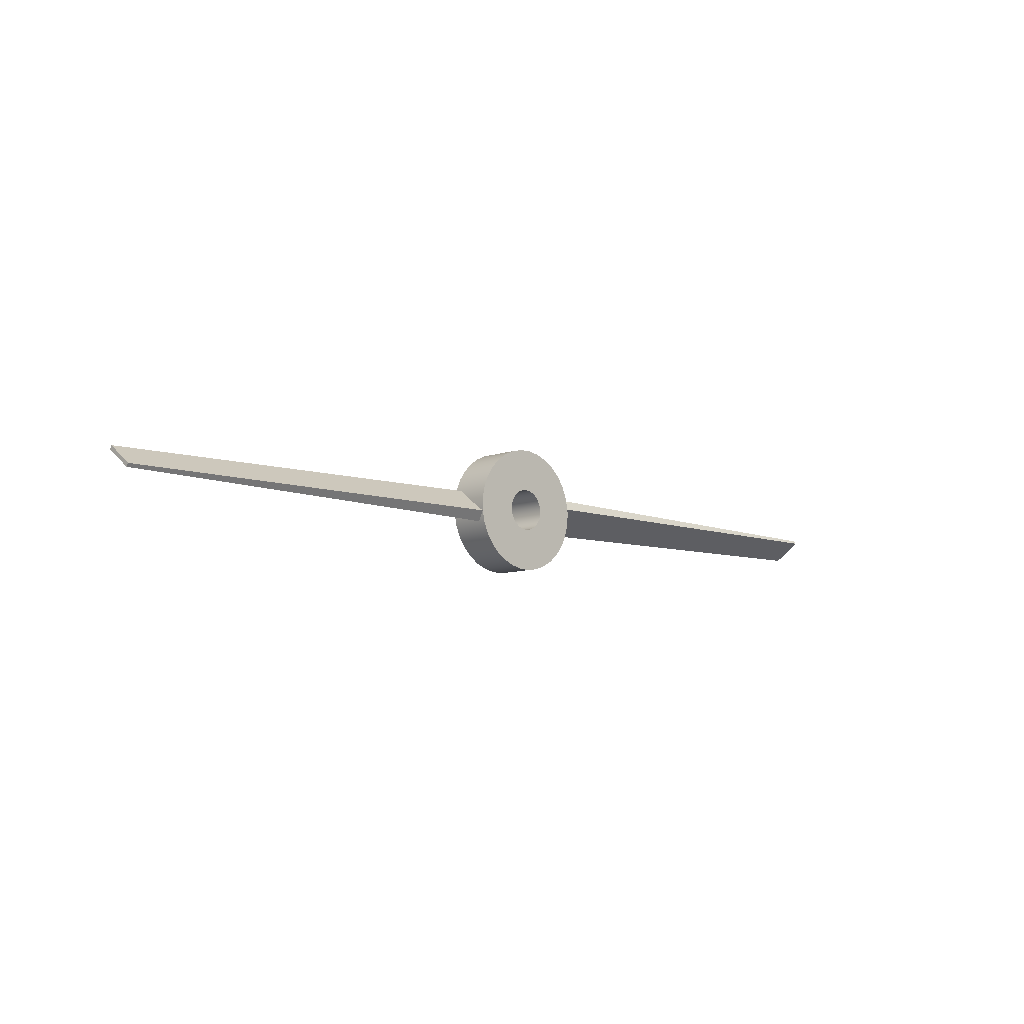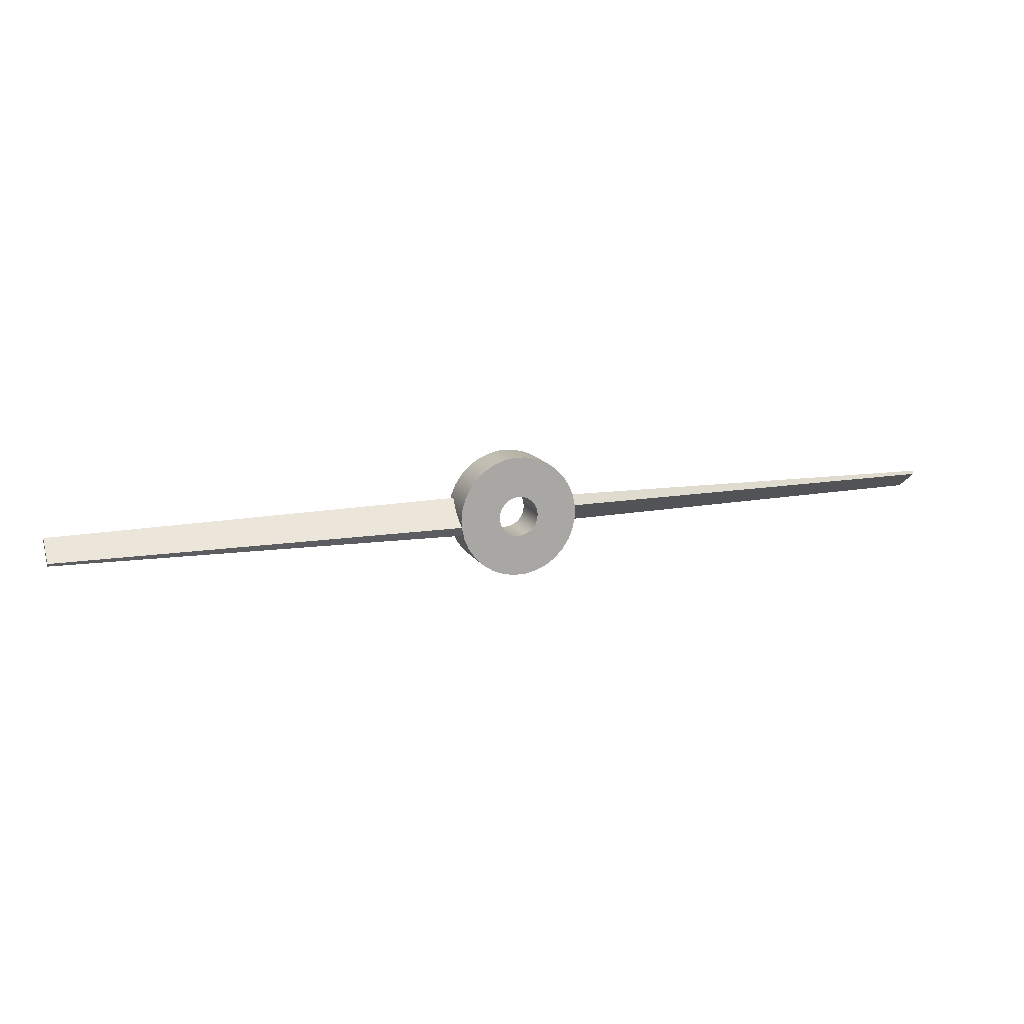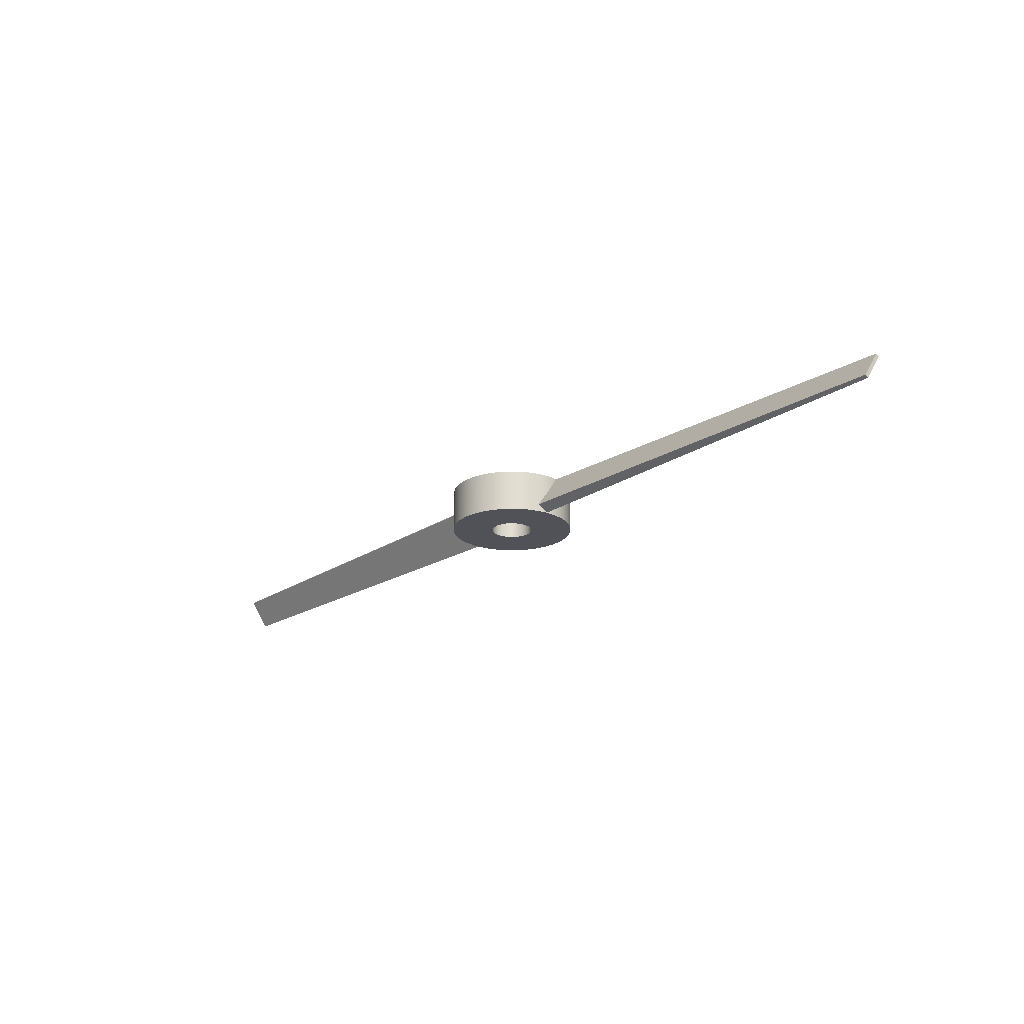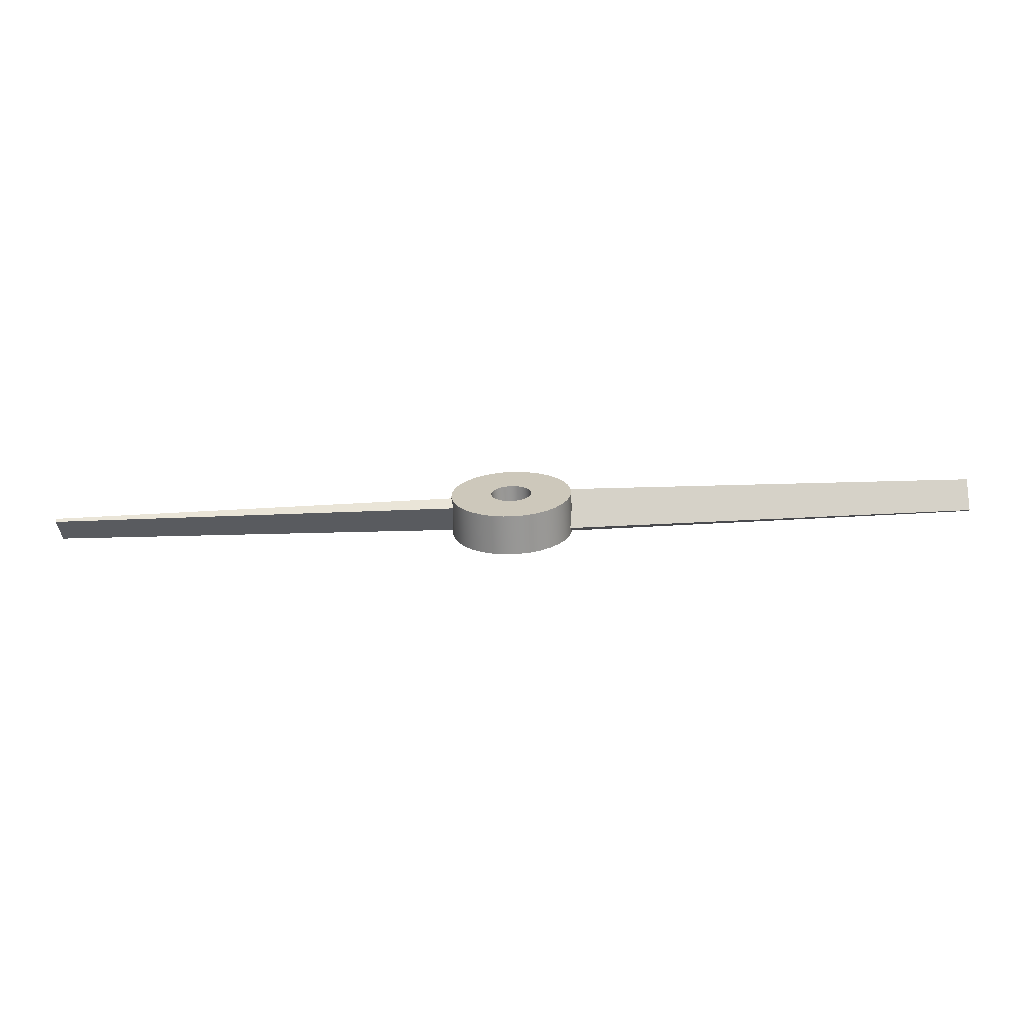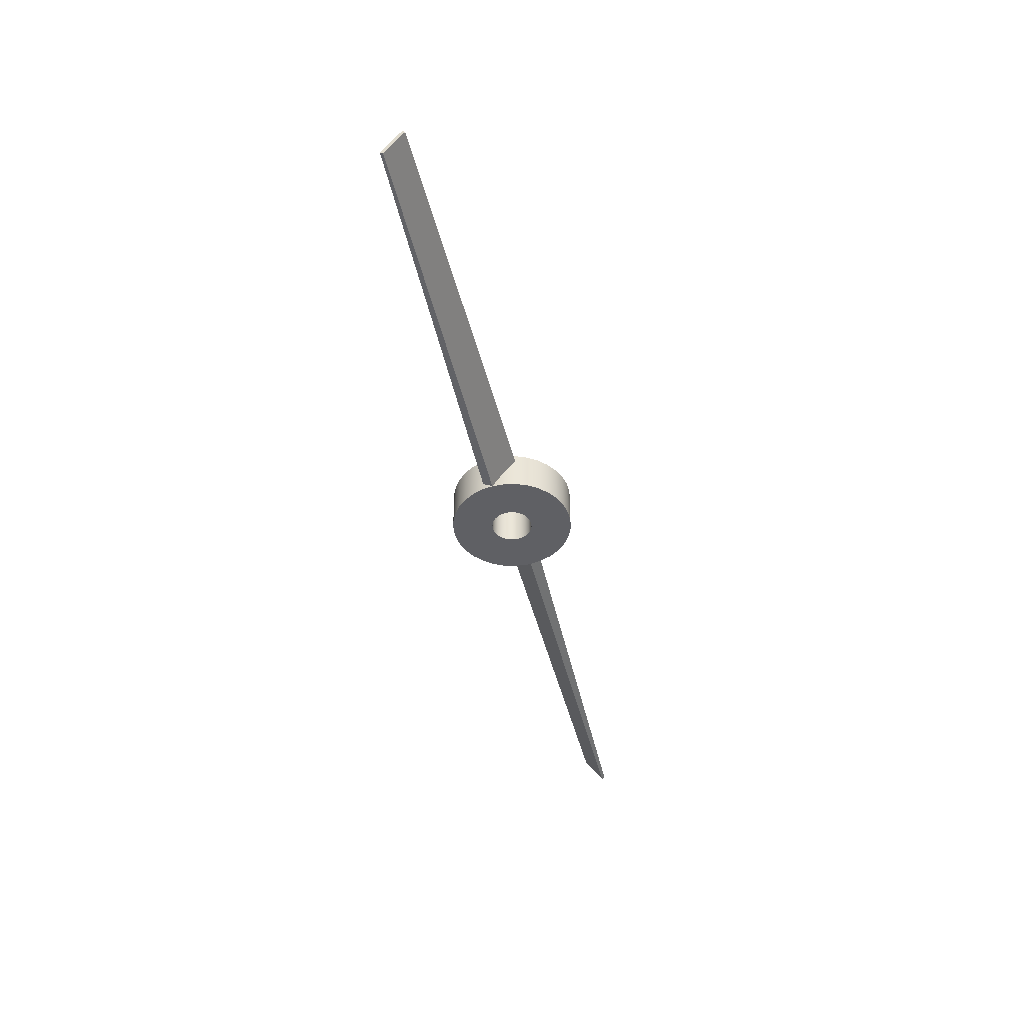
<metadata>
{"format":"obj","ext":"obj","renderer":"f3d","projection":"perspective","resolution":1024,"background":"white","views":[{"elev":-8.3,"azim":135.3,"up":"+Y"},{"elev":13.8,"azim":-19.9,"up":"+Y"},{"elev":-21.4,"azim":48.1,"up":"+Z"},{"elev":-67.7,"azim":-177.7,"up":"+Y"},{"elev":-44.7,"azim":102.8,"up":"+Z"}]}
</metadata>
<code>
g Body1
v -0.7216 0.2045 0.08829
v -0.7455 0.08207 0.002857
v -5.7 0.09482 0.07512
v -5.7 0.1319 0.1011
v -0.7455 -0.08207 0.4971
v -0.7474 0.06238 0.2908
v -5.7 -0.09482 0.4249
v -0.7474 -0.06238 0.2092
v -0.7216 -0.2045 0.4117
v -5.7 -0.1319 0.3989
v 0.7216 -0.2045 0.08829
v 0.7455 -0.08207 0.002857
v 5.7 -0.09482 0.07512
v 5.7 -0.1319 0.1011
v 0.7455 0.08207 0.4971
v 0.7474 -0.06238 0.2908
v 5.7 0.09482 0.4249
v 0.7474 0.06238 0.2092
v 0.7216 0.2045 0.4117
v 5.7 0.1319 0.3989
v -0.25 -0 0.5
v -0.2415 -0.0647 0.5
v -0.2165 -0.125 0.5
v -0.1768 -0.1768 0.5
v -0.125 -0.2165 0.5
v -0.0647 -0.2415 0.5
v 0 -0.25 0.5
v 0.0647 -0.2415 0.5
v 0.125 -0.2165 0.5
v 0.1768 -0.1768 0.5
v 0.2165 -0.125 0.5
v 0.2415 -0.0647 0.5
v 0.25 -0 0.5
v 0.2415 0.0647 0.5
v 0.2165 0.125 0.5
v 0.1768 0.1768 0.5
v 0.125 0.2165 0.5
v 0.0647 0.2415 0.5
v 0 0.25 0.5
v -0.0647 0.2415 0.5
v -0.125 0.2165 0.5
v -0.1768 0.1768 0.5
v -0.2165 0.125 0.5
v -0.2415 0.0647 0.5
v -0.25 -0 0
v -0.2415 0.0647 0
v -0.2165 0.125 0
v -0.1768 0.1768 0
v -0.125 0.2165 0
v -0.0647 0.2415 0
v 0 0.25 0
v 0.0647 0.2415 0
v 0.125 0.2165 0
v 0.1768 0.1768 0
v 0.2165 0.125 0
v 0.2415 0.0647 0
v 0.25 -0 0
v 0.2415 -0.0647 0
v 0.2165 -0.125 0
v 0.1768 -0.1768 0
v 0.125 -0.2165 0
v 0.0647 -0.2415 0
v 0 -0.25 0
v -0.0647 -0.2415 0
v -0.125 -0.2165 0
v -0.1768 -0.1768 0
v -0.2165 -0.125 0
v -0.2415 -0.0647 0
v -0.75 -0 0.5
v -0.7366 0.1413 0.5
v -0.6968 0.2775 0.5
v -0.632 0.4038 0.5
v -0.5447 0.5156 0.5
v -0.4378 0.609 0.5
v -0.3153 0.6805 0.5
v -0.1814 0.7277 0.5
v -0.0411 0.7489 0.5
v 0.1007 0.7432 0.5
v 0.2389 0.7109 0.5
v 0.3685 0.6532 0.5
v 0.485 0.5721 0.5
v 0.5841 0.4705 0.5
v 0.6622 0.3521 0.5
v 0.7167 0.221 0.5
v 0.7455 0.08207 0.5
v 0.7472 -0.06494 0.5
v 0.7202 -0.2095 0.5
v 0.6655 -0.3459 0.5
v 0.5852 -0.4691 0.5
v 0.4824 -0.5743 0.5
v 0.3611 -0.6573 0.5
v 0.2259 -0.7152 0.5
v 0.08207 -0.7455 0.5
v -0.06494 -0.7472 0.5
v -0.2095 -0.7202 0.5
v -0.3459 -0.6655 0.5
v -0.4691 -0.5852 0.5
v -0.5743 -0.4824 0.5
v -0.6573 -0.3611 0.5
v -0.7152 -0.2259 0.5
v -0.7455 -0.08207 0.5
v -0.7475 -0.06161 0.5
v -0.7489 -0.0411 0.5
v -0.7497 -0.02056 0.5
v -0.75 -0 0
v -0.7366 -0.1413 0
v -0.6968 -0.2775 0
v -0.632 -0.4038 0
v -0.5447 -0.5156 0
v -0.4378 -0.609 0
v -0.3153 -0.6805 0
v -0.1814 -0.7277 0
v -0.0411 -0.7489 0
v 0.1007 -0.7432 0
v 0.2389 -0.7109 0
v 0.3685 -0.6532 0
v 0.485 -0.5721 0
v 0.5841 -0.4705 0
v 0.6622 -0.3521 0
v 0.7167 -0.221 0
v 0.7455 -0.08207 0
v 0.7472 0.06494 0
v 0.7202 0.2095 0
v 0.6655 0.3459 0
v 0.5852 0.4691 0
v 0.4824 0.5743 0
v 0.3611 0.6573 0
v 0.2259 0.7152 0
v 0.08207 0.7455 0
v -0.06494 0.7472 0
v -0.2095 0.7202 0
v -0.3459 0.6655 0
v -0.4691 0.5852 0
v -0.5743 0.4824 0
v -0.6573 0.3611 0
v -0.7152 0.2259 0
v -0.7455 0.08207 0
v -0.7489 0.0411 0
f 1 2 4
f 4 2 3
f 5 6 7
f 7 6 4
f 4 6 1
f 2 8 3
f 3 8 10
f 10 8 9
f 9 5 10
f 10 5 7
f 4 3 7
f 7 3 10
f 11 12 14
f 14 12 13
f 15 16 17
f 17 16 14
f 14 16 11
f 12 18 13
f 13 18 20
f 20 18 19
f 19 15 20
f 20 15 17
f 14 13 17
f 17 13 20
f 22 68 21
f 21 68 45
f 21 45 44
f 44 45 46
f 44 46 43
f 43 46 47
f 43 47 42
f 42 47 48
f 42 48 41
f 41 48 49
f 41 49 40
f 40 49 50
f 40 50 39
f 39 50 51
f 39 51 38
f 38 51 52
f 38 52 37
f 37 52 53
f 37 53 36
f 36 53 54
f 36 54 35
f 35 54 55
f 35 55 34
f 34 55 56
f 34 56 33
f 33 56 57
f 33 57 32
f 32 57 58
f 32 58 31
f 31 58 59
f 31 59 30
f 30 59 60
f 30 60 29
f 29 60 61
f 29 61 28
f 28 61 62
f 28 62 27
f 27 62 63
f 27 63 26
f 26 63 64
f 26 64 25
f 25 64 65
f 25 65 24
f 24 65 66
f 24 66 23
f 23 66 67
f 23 67 22
f 22 67 68
f 6 70 1
f 1 70 71
f 1 71 136
f 136 71 135
f 135 71 72
f 135 72 134
f 134 72 73
f 134 73 133
f 133 73 74
f 133 74 132
f 132 74 75
f 132 75 131
f 131 75 76
f 131 76 130
f 130 76 77
f 130 77 129
f 129 77 78
f 129 78 128
f 128 78 79
f 128 79 127
f 127 79 80
f 127 80 126
f 126 80 81
f 126 81 125
f 125 81 82
f 125 82 83
f 70 6 69
f 69 6 5
f 69 5 104
f 104 5 103
f 103 5 102
f 102 5 101
f 101 5 9
f 101 9 100
f 100 9 107
f 100 107 99
f 99 107 108
f 99 108 98
f 98 108 109
f 98 109 97
f 97 109 110
f 97 110 96
f 96 110 111
f 96 111 95
f 95 111 112
f 95 112 94
f 94 112 113
f 94 113 93
f 93 113 114
f 93 114 92
f 92 114 115
f 92 115 91
f 91 115 116
f 91 116 90
f 90 116 117
f 90 117 89
f 89 117 118
f 89 118 119
f 107 9 106
f 106 9 8
f 106 8 105
f 105 8 2
f 105 2 138
f 138 2 137
f 137 2 1
f 137 1 136
f 16 87 11
f 11 87 120
f 11 120 121
f 87 16 86
f 86 16 15
f 86 15 85
f 85 15 19
f 85 19 84
f 84 19 123
f 84 123 124
f 19 18 123
f 123 18 122
f 122 18 12
f 122 12 121
f 121 12 11
f 125 83 124
f 124 83 84
f 87 88 120
f 120 88 119
f 119 88 89
f 44 70 21
f 21 70 69
f 21 69 104
f 70 44 71
f 71 44 43
f 71 43 72
f 72 43 42
f 72 42 73
f 73 42 74
f 74 42 41
f 74 41 75
f 75 41 40
f 75 40 76
f 76 40 77
f 77 40 39
f 77 39 78
f 78 39 38
f 78 38 79
f 79 38 37
f 79 37 80
f 80 37 81
f 81 37 36
f 81 36 82
f 82 36 35
f 82 35 83
f 83 35 84
f 84 35 34
f 84 34 85
f 85 34 33
f 85 33 86
f 86 33 32
f 86 32 87
f 87 32 88
f 88 32 31
f 88 31 89
f 89 31 30
f 89 30 90
f 90 30 29
f 90 29 91
f 91 29 92
f 92 29 28
f 92 28 93
f 93 28 27
f 93 27 94
f 94 27 26
f 94 26 95
f 95 26 96
f 96 26 25
f 96 25 97
f 97 25 24
f 97 24 98
f 98 24 23
f 98 23 99
f 99 23 100
f 100 23 22
f 100 22 101
f 101 22 21
f 101 21 102
f 102 21 103
f 103 21 104
f 68 106 45
f 45 106 105
f 45 105 138
f 106 68 107
f 107 68 67
f 107 67 108
f 108 67 66
f 108 66 109
f 109 66 110
f 110 66 65
f 110 65 111
f 111 65 64
f 111 64 112
f 112 64 113
f 113 64 63
f 113 63 114
f 114 63 62
f 114 62 115
f 115 62 61
f 115 61 116
f 116 61 117
f 117 61 60
f 117 60 118
f 118 60 59
f 118 59 119
f 119 59 120
f 120 59 58
f 120 58 121
f 121 58 57
f 121 57 122
f 122 57 56
f 122 56 123
f 123 56 124
f 124 56 55
f 124 55 125
f 125 55 54
f 125 54 126
f 126 54 53
f 126 53 127
f 127 53 128
f 128 53 52
f 128 52 129
f 129 52 51
f 129 51 130
f 130 51 50
f 130 50 131
f 131 50 132
f 132 50 49
f 132 49 133
f 133 49 48
f 133 48 134
f 134 48 47
f 134 47 135
f 135 47 136
f 136 47 46
f 136 46 137
f 137 46 45
f 137 45 138

</code>
